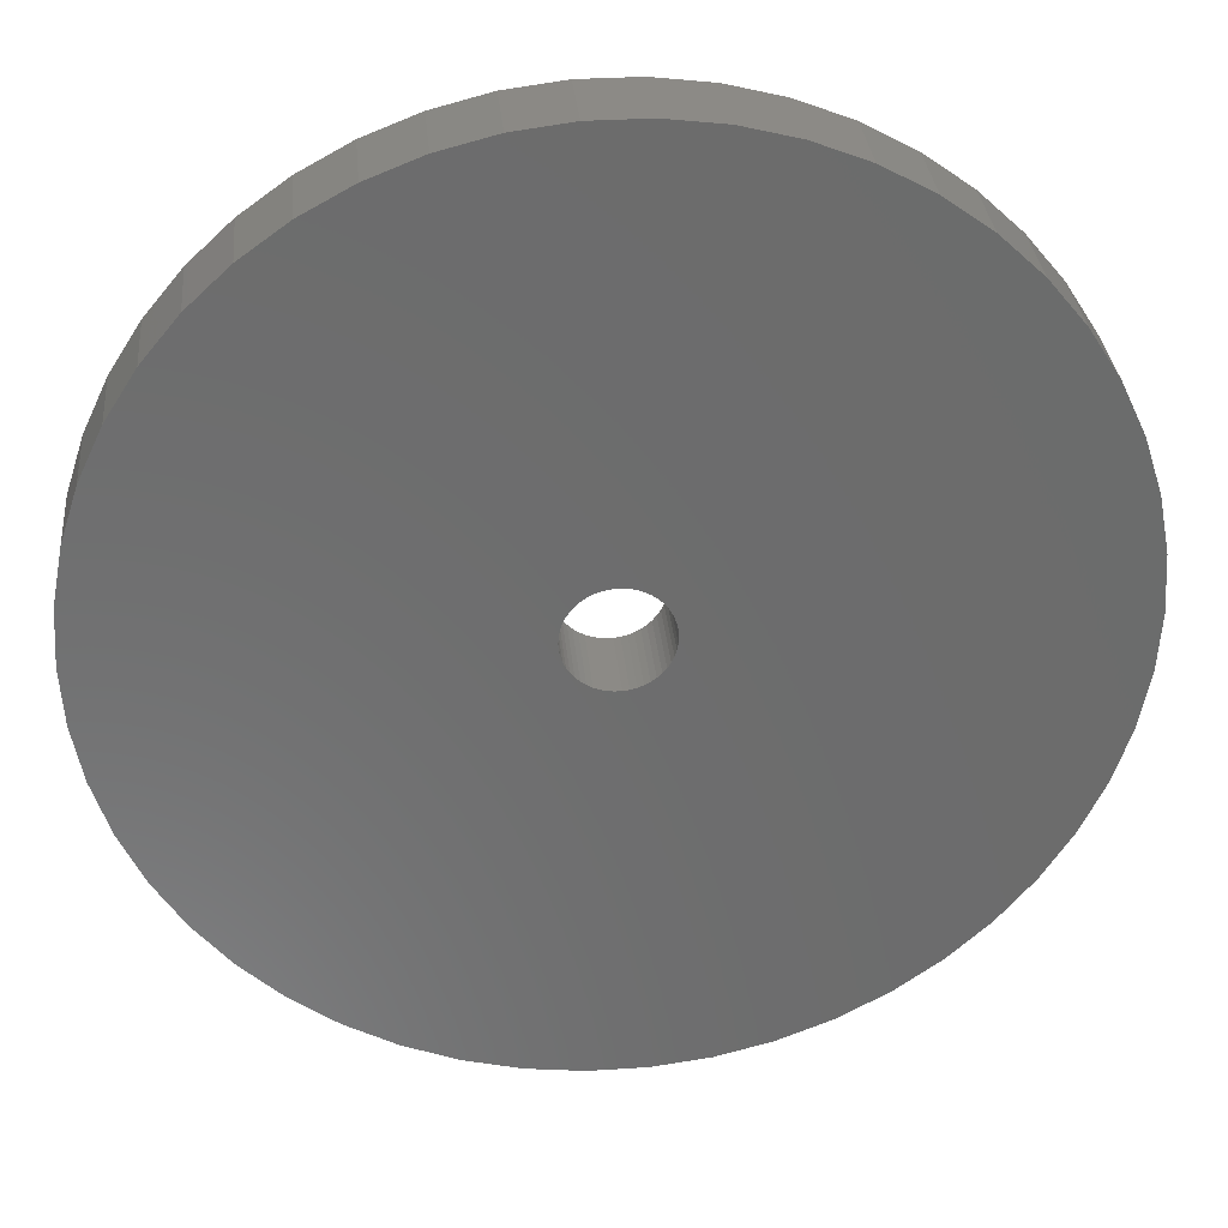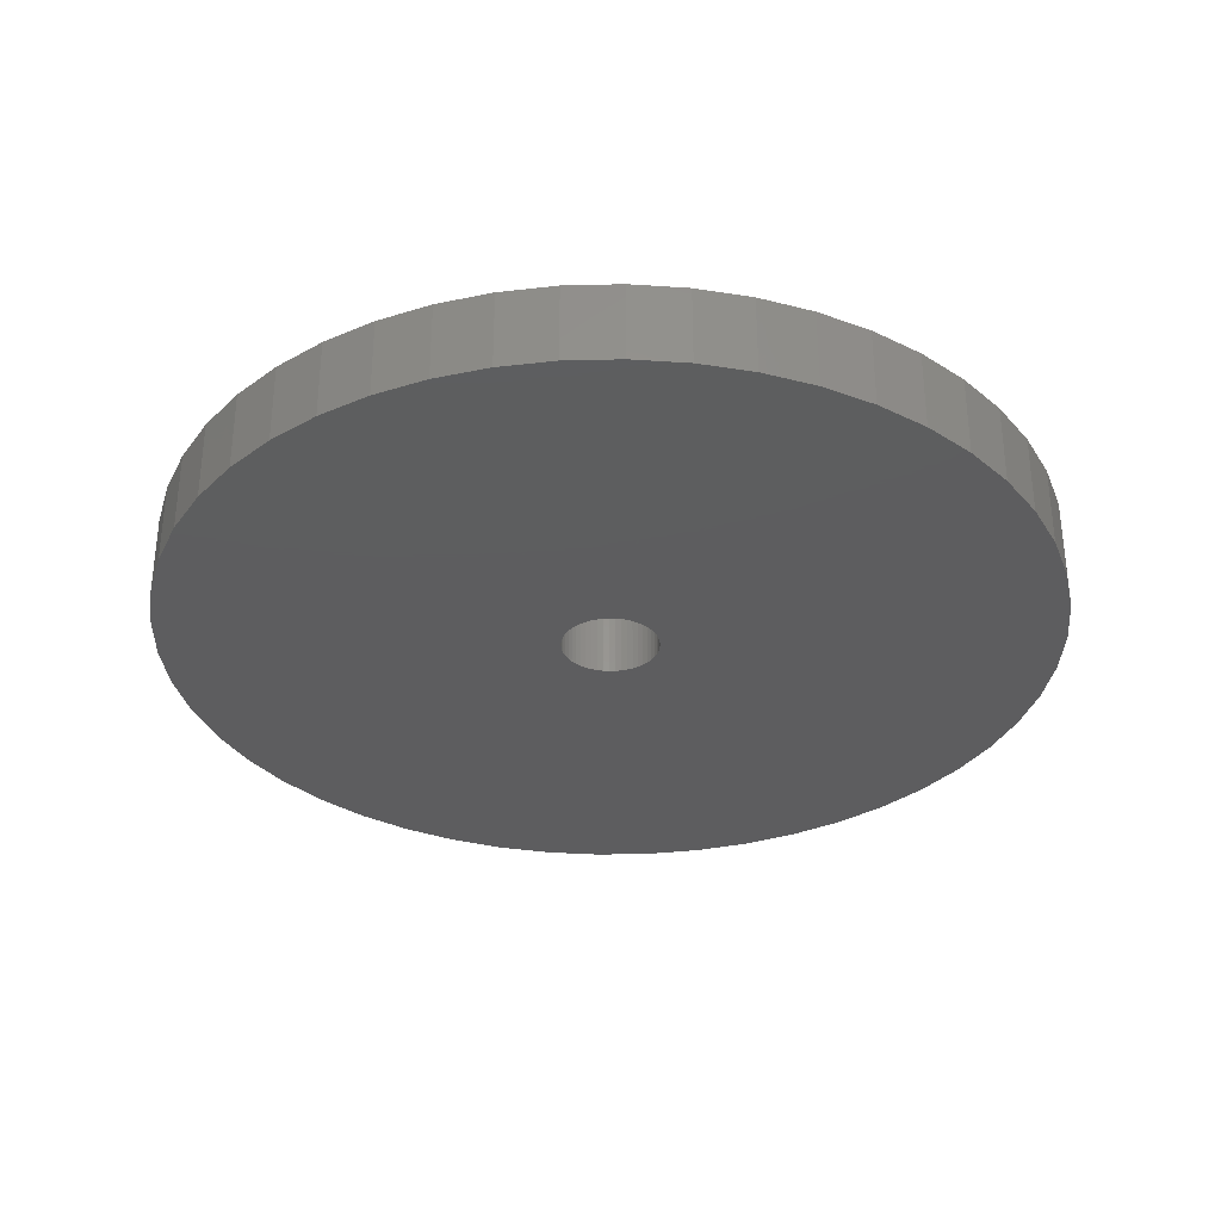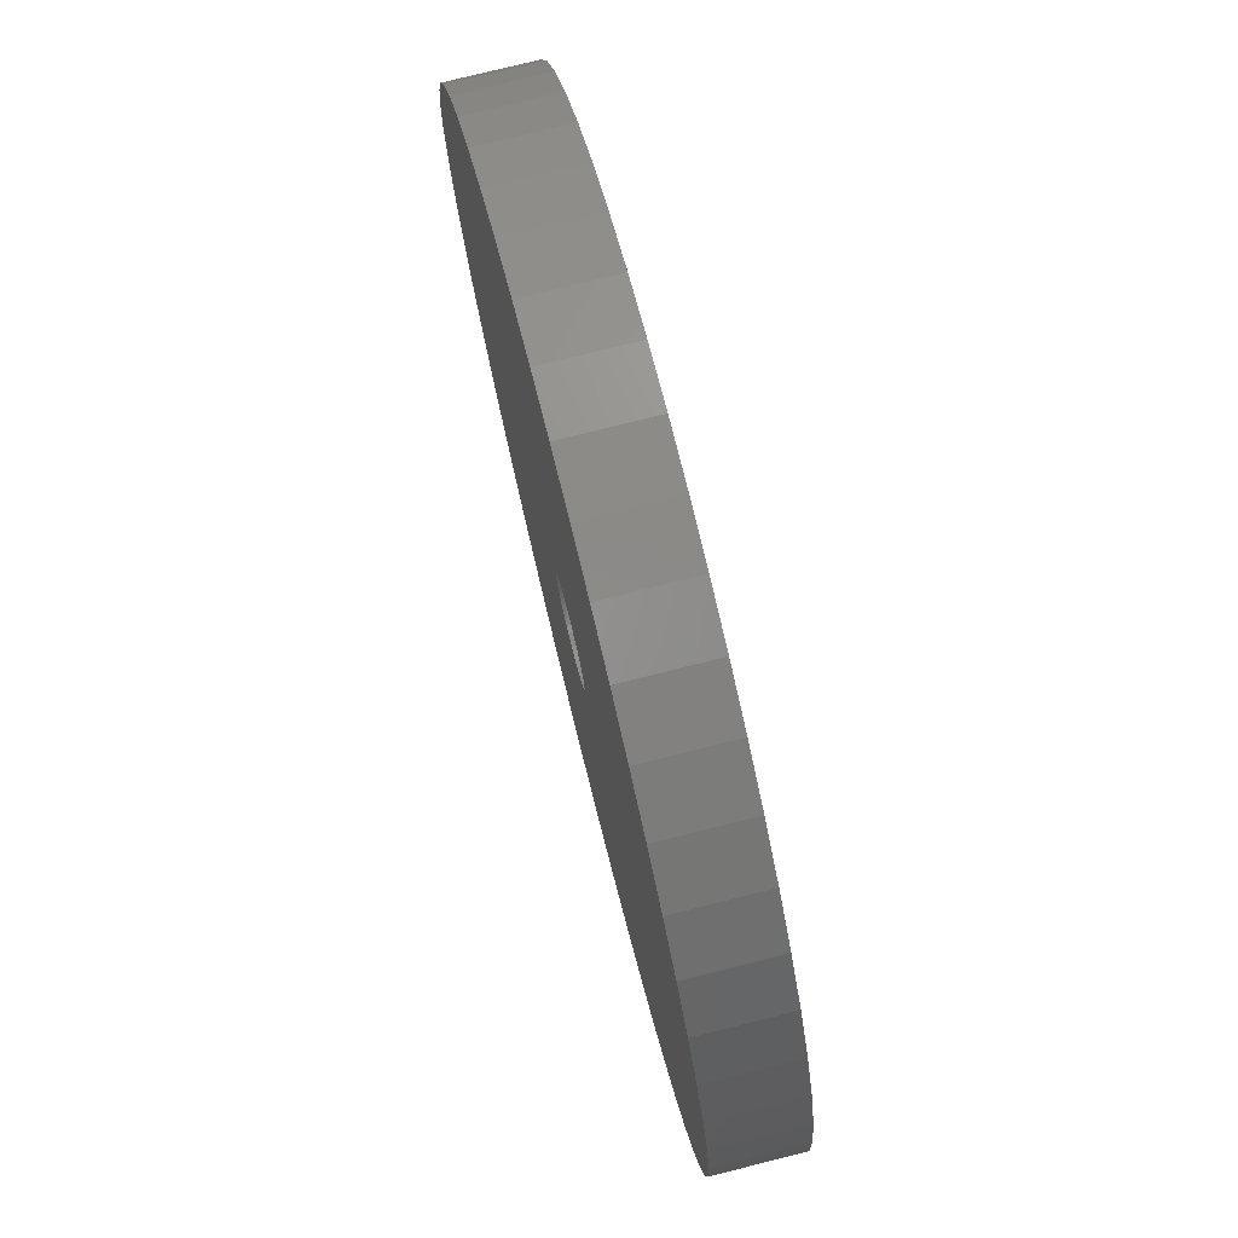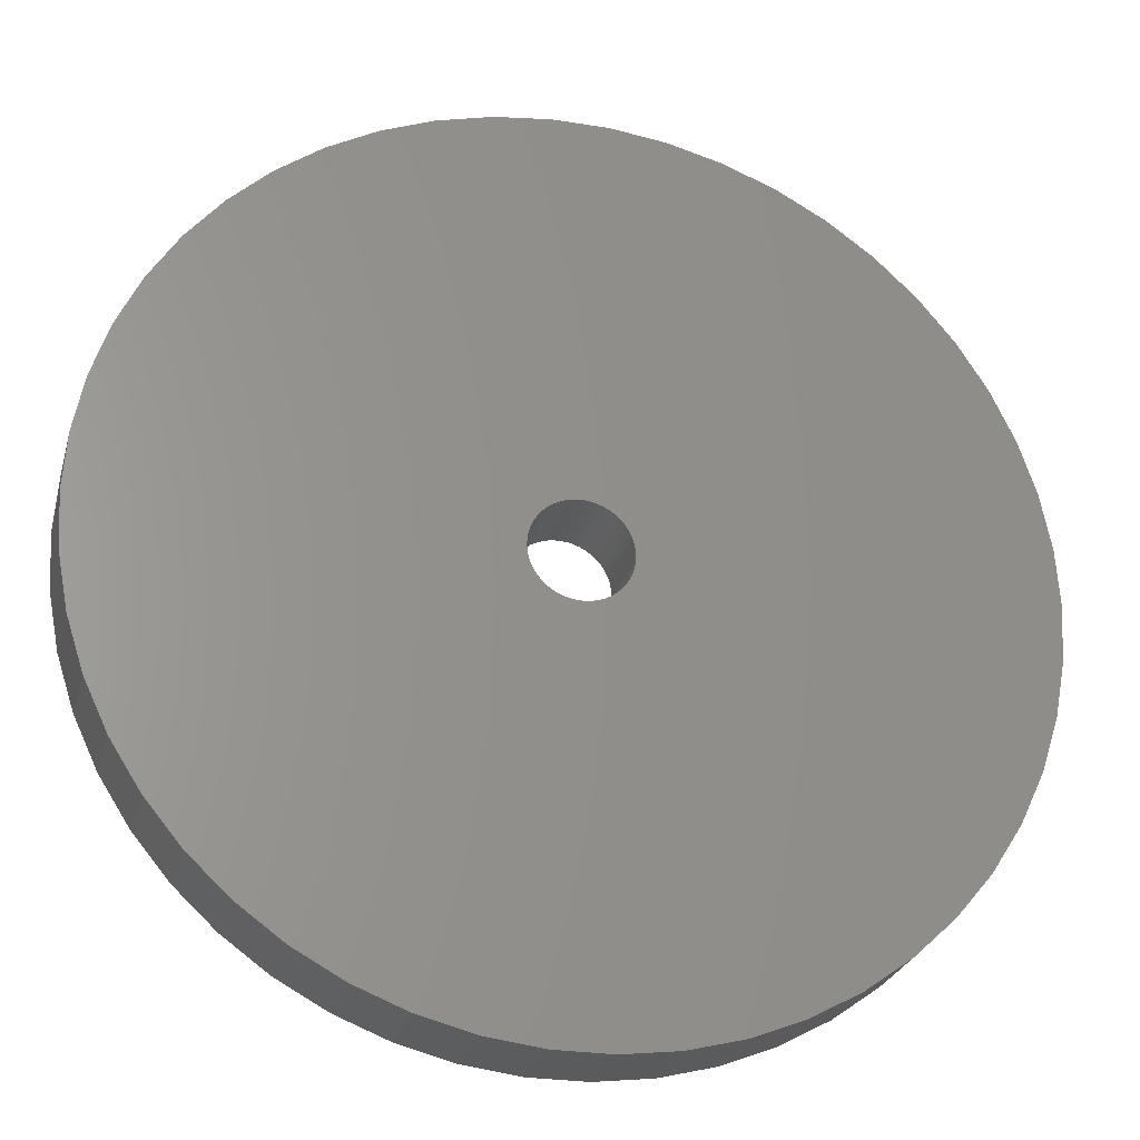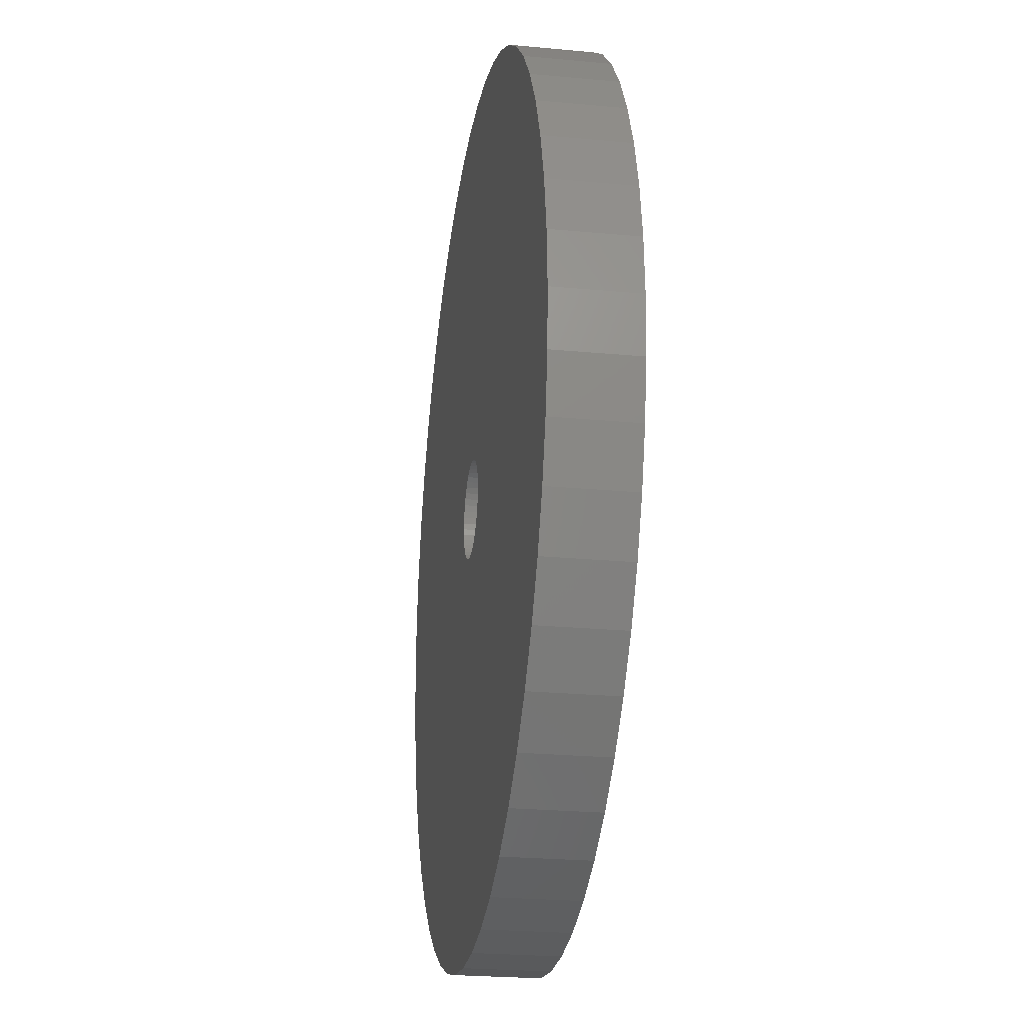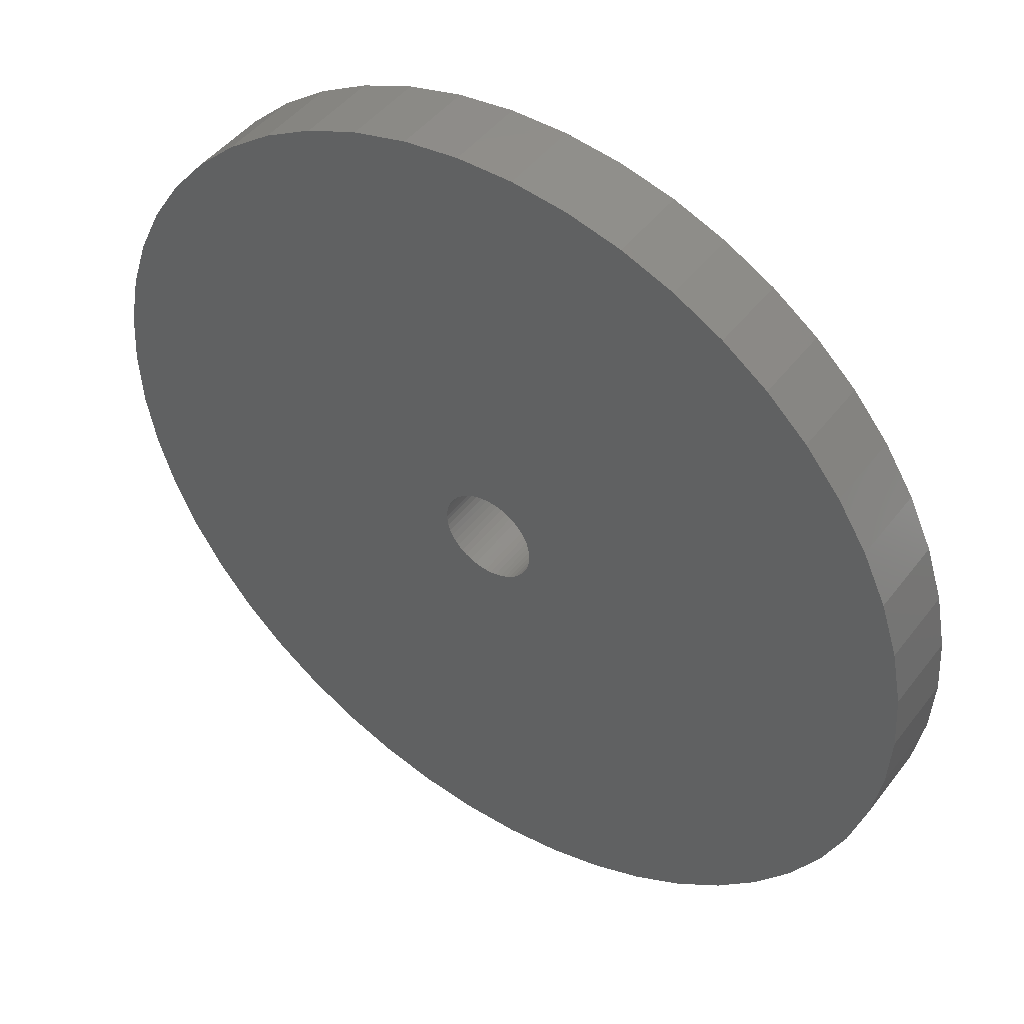
<metadata>
{"format":"stl","ext":"stl","renderer":"f3d","projection":"perspective","resolution":1024,"background":"white","views":[{"elev":31.7,"azim":-5.3,"up":"+Y"},{"elev":-32.9,"azim":-26.9,"up":"+Z"},{"elev":76.9,"azim":-104.0,"up":"+Y"},{"elev":-26.3,"azim":165.5,"up":"+Y"},{"elev":-24.2,"azim":-98.9,"up":"+Y"},{"elev":45.8,"azim":-145.0,"up":"+Y"}]}
</metadata>
<code>
# stl→obj: 200 verts, 400 faces
v 16.5 0 1.5
v 16.37 2.068 -1.5
v 16.37 2.068 1.5
v 16.5 0 -1.5
v -16.5 0 -1.5
v -16.37 2.068 1.5
v -16.37 2.068 -1.5
v -16.5 0 1.5
v 1.036 16.47 -1.5
v -1.036 16.47 1.5
v 1.036 16.47 1.5
v -1.036 16.47 -1.5
v -1.036 -16.47 -1.5
v 1.036 -16.47 1.5
v -1.036 -16.47 1.5
v 1.036 -16.47 -1.5
v 12.03 11.29 -1.5
v 10.52 12.71 1.5
v 12.03 11.29 1.5
v 10.52 12.71 -1.5
v -10.52 12.71 -1.5
v -12.03 11.29 1.5
v -10.52 12.71 1.5
v -12.03 11.29 -1.5
v -5.099 15.69 -1.5
v -7.025 14.93 1.5
v -5.099 15.69 1.5
v -7.025 14.93 -1.5
v 15.34 6.074 1.5
v 14.46 7.949 -1.5
v 14.46 7.949 1.5
v 15.34 6.074 -1.5
v 15.98 4.103 -1.5
v 15.98 4.103 1.5
v 7.025 14.93 -1.5
v 5.099 15.69 1.5
v 7.025 14.93 1.5
v 5.099 15.69 -1.5
v 8.841 13.93 -1.5
v 8.841 13.93 1.5
v -15.34 6.074 -1.5
v -14.46 7.949 1.5
v -14.46 7.949 -1.5
v -15.34 6.074 1.5
v -13.35 9.698 1.5
v -13.35 9.698 -1.5
v -15.98 4.103 -1.5
v -15.98 4.103 1.5
v -8.841 13.93 1.5
v -8.841 13.93 -1.5
v -3.092 16.21 -1.5
v -3.092 16.21 1.5
v 15.34 -6.074 1.5
v 15.98 -4.103 -1.5
v 15.98 -4.103 1.5
v 15.34 -6.074 -1.5
v 13.35 9.698 1.5
v 13.35 9.698 -1.5
v 3.092 16.21 1.5
v 3.092 16.21 -1.5
v 1.8 0 1.5
v 1.786 0.2256 1.5
v 16.37 -2.068 1.5
v 1.743 0.4476 1.5
v 1.786 -0.2256 1.5
v 1.674 0.6626 1.5
v 1.577 0.8672 1.5
v 1.743 -0.4476 1.5
v 1.456 1.058 1.5
v 1.312 1.232 1.5
v 1.674 -0.6626 1.5
v 1.147 1.387 1.5
v 14.46 -7.949 1.5
v 0.9645 1.52 1.5
v 1.577 -0.8672 1.5
v 0.7664 1.629 1.5
v 13.35 -9.698 1.5
v 0.5562 1.712 1.5
v 1.456 -1.058 1.5
v 12.03 -11.29 1.5
v 0.3373 1.768 1.5
v 0.113 1.796 1.5
v -0.113 1.796 1.5
v -0.3373 1.768 1.5
v -0.5562 1.712 1.5
v -0.7664 1.629 1.5
v -0.9645 1.52 1.5
v -1.147 1.387 1.5
v -1.312 1.232 1.5
v -1.456 1.058 1.5
v 1.312 -1.232 1.5
v 10.52 -12.71 1.5
v 1.147 -1.387 1.5
v 8.841 -13.93 1.5
v 0.9645 -1.52 1.5
v 7.025 -14.93 1.5
v 0.7664 -1.629 1.5
v 5.099 -15.69 1.5
v 0.5562 -1.712 1.5
v 3.092 -16.21 1.5
v 0.3373 -1.768 1.5
v 0.113 -1.796 1.5
v -0.113 -1.796 1.5
v -0.3373 -1.768 1.5
v -3.092 -16.21 1.5
v -0.5562 -1.712 1.5
v -5.099 -15.69 1.5
v -0.7664 -1.629 1.5
v -7.025 -14.93 1.5
v -0.9645 -1.52 1.5
v -8.841 -13.93 1.5
v -1.147 -1.387 1.5
v -10.52 -12.71 1.5
v -1.312 -1.232 1.5
v -12.03 -11.29 1.5
v -1.456 -1.058 1.5
v -13.35 -9.698 1.5
v -1.577 -0.8672 1.5
v -14.46 -7.949 1.5
v -1.674 -0.6626 1.5
v -15.34 -6.074 1.5
v -1.743 -0.4476 1.5
v -15.98 -4.103 1.5
v -1.786 -0.2256 1.5
v -16.37 -2.068 1.5
v -1.8 0 1.5
v -1.577 0.8672 1.5
v -1.674 0.6626 1.5
v -1.743 0.4476 1.5
v -1.786 0.2256 1.5
v 16.37 -2.068 -1.5
v -7.025 -14.93 -1.5
v -5.099 -15.69 -1.5
v -13.35 -9.698 -1.5
v -14.46 -7.949 -1.5
v -15.34 -6.074 -1.5
v 1.8 0 -1.5
v 1.786 -0.2256 -1.5
v 1.743 -0.4476 -1.5
v 1.786 0.2256 -1.5
v 1.674 -0.6626 -1.5
v 14.46 -7.949 -1.5
v 1.577 -0.8672 -1.5
v 13.35 -9.698 -1.5
v 1.743 0.4476 -1.5
v 1.456 -1.058 -1.5
v 12.03 -11.29 -1.5
v 1.312 -1.232 -1.5
v 10.52 -12.71 -1.5
v 1.674 0.6626 -1.5
v 1.147 -1.387 -1.5
v 8.841 -13.93 -1.5
v 0.9645 -1.52 -1.5
v 7.025 -14.93 -1.5
v 1.577 0.8672 -1.5
v 0.7664 -1.629 -1.5
v 5.099 -15.69 -1.5
v 0.5562 -1.712 -1.5
v 3.092 -16.21 -1.5
v 1.456 1.058 -1.5
v 0.3373 -1.768 -1.5
v 0.113 -1.796 -1.5
v -0.113 -1.796 -1.5
v -0.3373 -1.768 -1.5
v -3.092 -16.21 -1.5
v -0.5562 -1.712 -1.5
v -0.7664 -1.629 -1.5
v -0.9645 -1.52 -1.5
v -8.841 -13.93 -1.5
v -1.147 -1.387 -1.5
v -10.52 -12.71 -1.5
v -1.312 -1.232 -1.5
v -12.03 -11.29 -1.5
v -1.456 -1.058 -1.5
v 1.312 1.232 -1.5
v 1.147 1.387 -1.5
v 0.9645 1.52 -1.5
v 0.7664 1.629 -1.5
v 0.5562 1.712 -1.5
v 0.3373 1.768 -1.5
v 0.113 1.796 -1.5
v -0.113 1.796 -1.5
v -0.3373 1.768 -1.5
v -0.5562 1.712 -1.5
v -0.7664 1.629 -1.5
v -0.9645 1.52 -1.5
v -1.147 1.387 -1.5
v -1.312 1.232 -1.5
v -1.456 1.058 -1.5
v -1.577 0.8672 -1.5
v -1.674 0.6626 -1.5
v -1.743 0.4476 -1.5
v -1.786 0.2256 -1.5
v -1.8 0 -1.5
v -1.577 -0.8672 -1.5
v -1.674 -0.6626 -1.5
v -1.743 -0.4476 -1.5
v -15.98 -4.103 -1.5
v -1.786 -0.2256 -1.5
v -16.37 -2.068 -1.5
f 1 2 3
f 2 1 4
f 5 6 7
f 6 5 8
f 9 10 11
f 10 9 12
f 13 14 15
f 14 13 16
f 17 18 19
f 18 17 20
f 21 22 23
f 22 21 24
f 25 26 27
f 26 25 28
f 29 30 31
f 30 29 32
f 3 33 34
f 33 3 2
f 35 36 37
f 36 35 38
f 39 37 40
f 37 39 35
f 41 42 43
f 42 41 44
f 43 45 46
f 45 43 42
f 47 44 41
f 44 47 48
f 28 49 26
f 49 28 50
f 51 27 52
f 27 51 25
f 53 54 55
f 54 53 56
f 34 32 29
f 32 34 33
f 57 17 19
f 17 57 58
f 31 58 57
f 58 31 30
f 38 59 36
f 59 38 60
f 60 11 59
f 11 60 9
f 20 40 18
f 40 20 39
f 7 48 47
f 48 7 6
f 61 1 3
f 62 3 34
f 1 61 63
f 64 34 29
f 65 63 61
f 66 29 31
f 63 65 55
f 67 31 57
f 68 55 65
f 69 57 19
f 55 68 53
f 70 19 18
f 71 53 68
f 72 18 40
f 53 71 73
f 74 40 37
f 75 73 71
f 76 37 36
f 73 75 77
f 78 36 59
f 79 77 75
f 77 79 80
f 3 62 61
f 34 64 62
f 29 66 64
f 31 67 66
f 57 69 67
f 19 70 69
f 18 72 70
f 81 59 11
f 40 74 72
f 37 76 74
f 36 78 76
f 59 81 78
f 11 82 81
f 11 83 82
f 10 83 11
f 83 10 84
f 52 84 10
f 84 52 85
f 27 85 52
f 85 27 86
f 26 86 27
f 86 26 87
f 49 87 26
f 87 49 88
f 23 88 49
f 88 23 89
f 22 89 23
f 89 22 90
f 91 80 79
f 80 91 92
f 93 92 91
f 92 93 94
f 95 94 93
f 94 95 96
f 97 96 95
f 96 97 98
f 99 98 97
f 98 99 100
f 101 100 99
f 100 101 14
f 102 14 101
f 103 14 102
f 15 103 104
f 105 104 106
f 107 106 108
f 109 108 110
f 103 15 14
f 111 110 112
f 113 112 114
f 115 114 116
f 117 116 118
f 119 118 120
f 121 120 122
f 123 122 124
f 125 124 126
f 45 90 22
f 104 105 15
f 90 45 127
f 106 107 105
f 42 127 45
f 108 109 107
f 127 42 128
f 110 111 109
f 44 128 42
f 112 113 111
f 128 44 129
f 114 115 113
f 48 129 44
f 116 117 115
f 129 48 130
f 118 119 117
f 6 130 48
f 120 121 119
f 130 6 126
f 122 123 121
f 8 126 6
f 124 125 123
f 126 8 125
f 12 52 10
f 52 12 51
f 55 131 63
f 131 55 54
f 132 107 109
f 107 132 133
f 134 119 135
f 119 134 117
f 135 121 136
f 121 135 119
f 137 4 131
f 138 131 54
f 4 137 2
f 139 54 56
f 140 2 137
f 141 56 142
f 2 140 33
f 143 142 144
f 145 33 140
f 146 144 147
f 33 145 32
f 148 147 149
f 150 32 145
f 151 149 152
f 32 150 30
f 153 152 154
f 155 30 150
f 156 154 157
f 30 155 58
f 158 157 159
f 160 58 155
f 58 160 17
f 131 138 137
f 54 139 138
f 56 141 139
f 142 143 141
f 144 146 143
f 147 148 146
f 149 151 148
f 161 159 16
f 152 153 151
f 154 156 153
f 157 158 156
f 159 161 158
f 16 162 161
f 16 163 162
f 13 163 16
f 163 13 164
f 165 164 13
f 164 165 166
f 133 166 165
f 166 133 167
f 132 167 133
f 167 132 168
f 169 168 132
f 168 169 170
f 171 170 169
f 170 171 172
f 173 172 171
f 172 173 174
f 175 17 160
f 17 175 20
f 176 20 175
f 20 176 39
f 177 39 176
f 39 177 35
f 178 35 177
f 35 178 38
f 179 38 178
f 38 179 60
f 180 60 179
f 60 180 9
f 181 9 180
f 182 9 181
f 12 182 183
f 51 183 184
f 25 184 185
f 28 185 186
f 182 12 9
f 50 186 187
f 21 187 188
f 24 188 189
f 46 189 190
f 43 190 191
f 41 191 192
f 47 192 193
f 7 193 194
f 134 174 173
f 183 51 12
f 174 134 195
f 184 25 51
f 135 195 134
f 185 28 25
f 195 135 196
f 186 50 28
f 136 196 135
f 187 21 50
f 196 136 197
f 188 24 21
f 198 197 136
f 189 46 24
f 197 198 199
f 190 43 46
f 200 199 198
f 191 41 43
f 199 200 194
f 192 47 41
f 5 194 200
f 193 7 47
f 194 5 7
f 154 94 96
f 94 154 152
f 157 96 98
f 96 157 154
f 46 22 24
f 22 46 45
f 50 23 49
f 23 50 21
f 73 56 53
f 56 73 142
f 63 4 1
f 4 63 131
f 136 123 198
f 123 136 121
f 152 92 94
f 92 152 149
f 159 98 100
f 98 159 157
f 16 100 14
f 100 16 159
f 77 142 73
f 142 77 144
f 80 144 77
f 144 80 147
f 165 15 105
f 15 165 13
f 173 113 115
f 113 173 171
f 169 109 111
f 109 169 132
f 133 105 107
f 105 133 165
f 173 117 134
f 117 173 115
f 198 125 200
f 125 198 123
f 200 8 5
f 8 200 125
f 149 80 92
f 80 149 147
f 171 111 113
f 111 171 169
f 129 191 128
f 191 129 192
f 155 69 160
f 69 155 67
f 180 78 81
f 78 180 179
f 179 76 78
f 76 179 178
f 185 85 86
f 85 185 184
f 128 190 127
f 190 128 191
f 139 65 138
f 65 139 68
f 140 64 145
f 64 140 62
f 176 70 72
f 70 176 175
f 181 81 82
f 81 181 180
f 177 72 74
f 72 177 176
f 130 192 129
f 192 130 193
f 90 188 89
f 188 90 189
f 184 84 85
f 84 184 183
f 188 88 89
f 88 188 187
f 137 62 140
f 62 137 61
f 160 70 175
f 70 160 69
f 182 82 83
f 82 182 181
f 178 74 76
f 74 178 177
f 126 193 130
f 193 126 194
f 127 189 90
f 189 127 190
f 183 83 84
f 83 183 182
f 187 87 88
f 87 187 186
f 186 86 87
f 86 186 185
f 138 61 137
f 61 138 65
f 118 196 120
f 196 118 195
f 161 102 101
f 102 161 162
f 150 67 155
f 67 150 66
f 145 66 150
f 66 145 64
f 143 71 141
f 71 143 75
f 141 68 139
f 68 141 71
f 148 93 91
f 93 148 151
f 148 79 146
f 79 148 91
f 164 106 104
f 106 164 166
f 163 104 103
f 104 163 164
f 124 194 126
f 194 124 199
f 120 197 122
f 197 120 196
f 156 99 97
f 99 156 158
f 158 101 99
f 101 158 161
f 151 95 93
f 95 151 153
f 153 97 95
f 97 153 156
f 146 75 143
f 75 146 79
f 168 112 110
f 112 168 170
f 162 103 102
f 103 162 163
f 170 114 112
f 114 170 172
f 122 199 124
f 199 122 197
f 167 110 108
f 110 167 168
f 166 108 106
f 108 166 167
f 114 174 116
f 174 114 172
f 116 195 118
f 195 116 174

</code>
